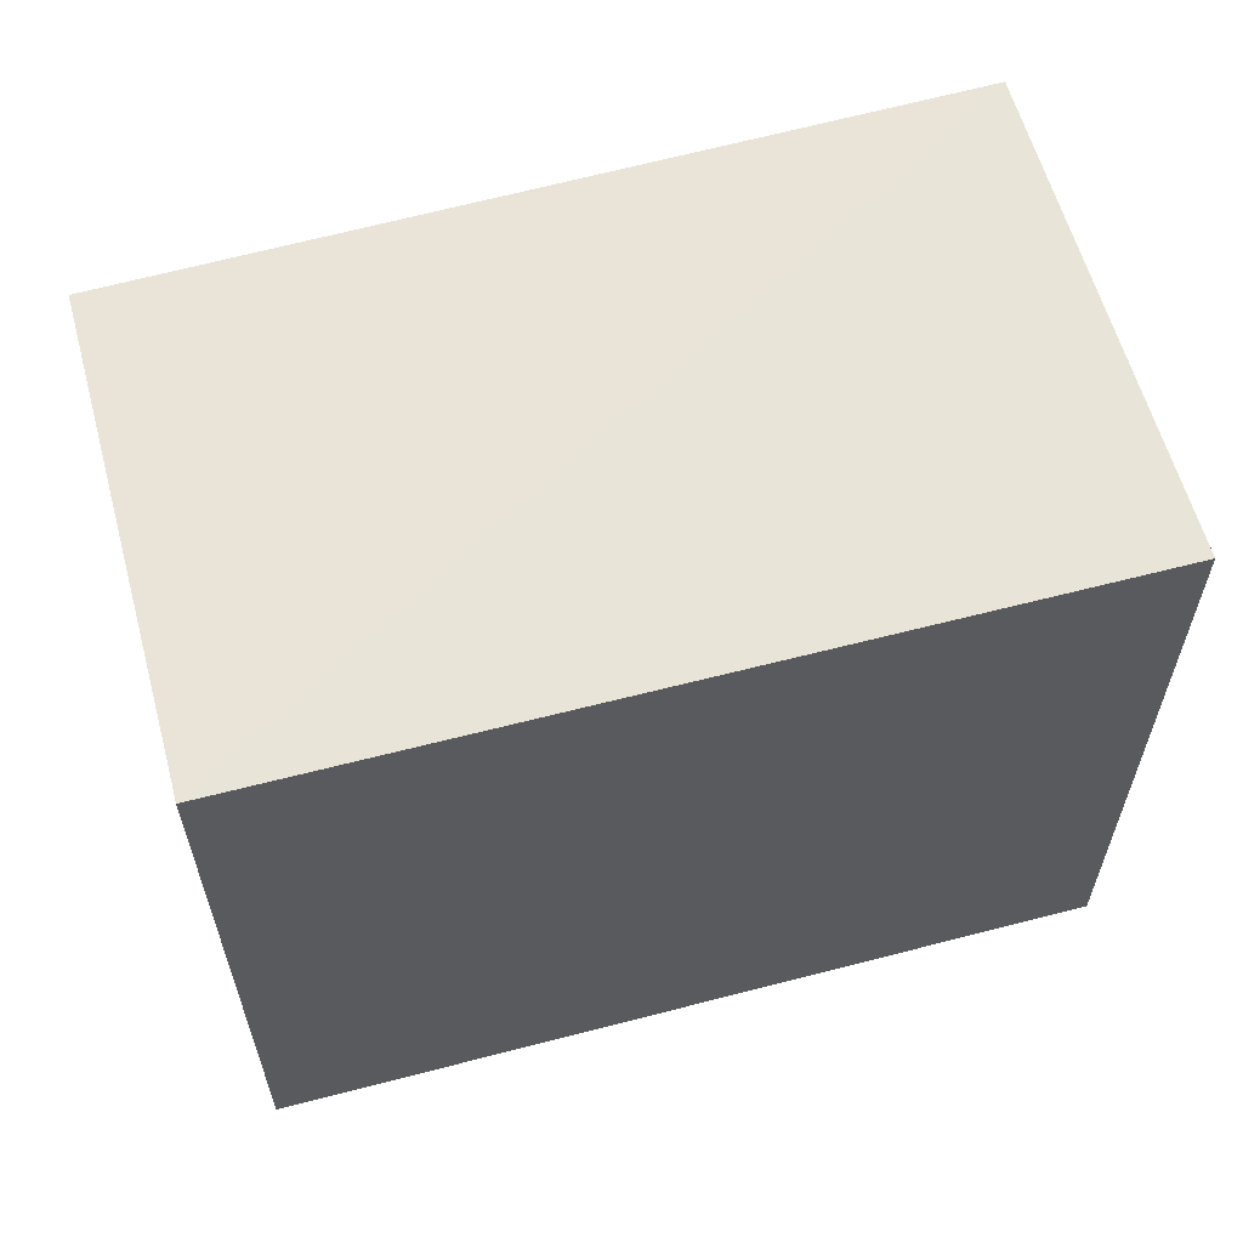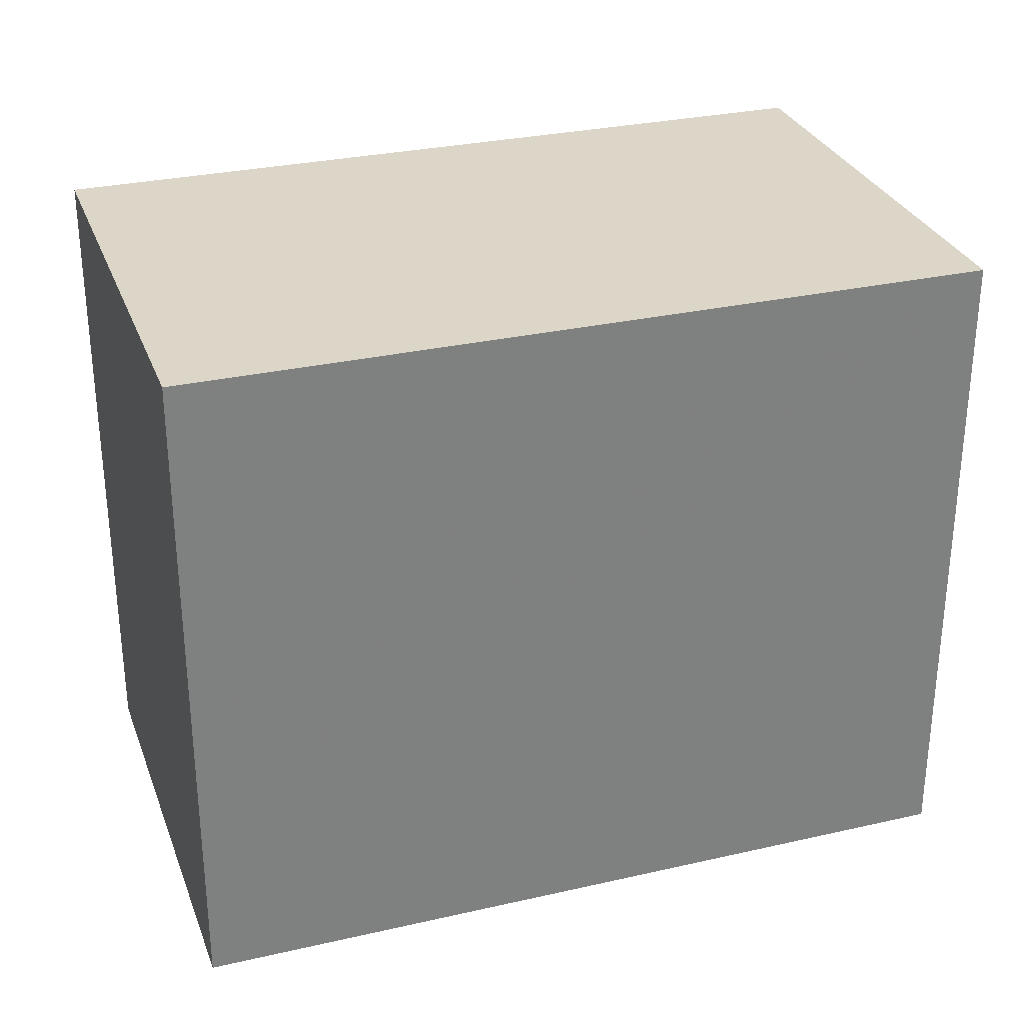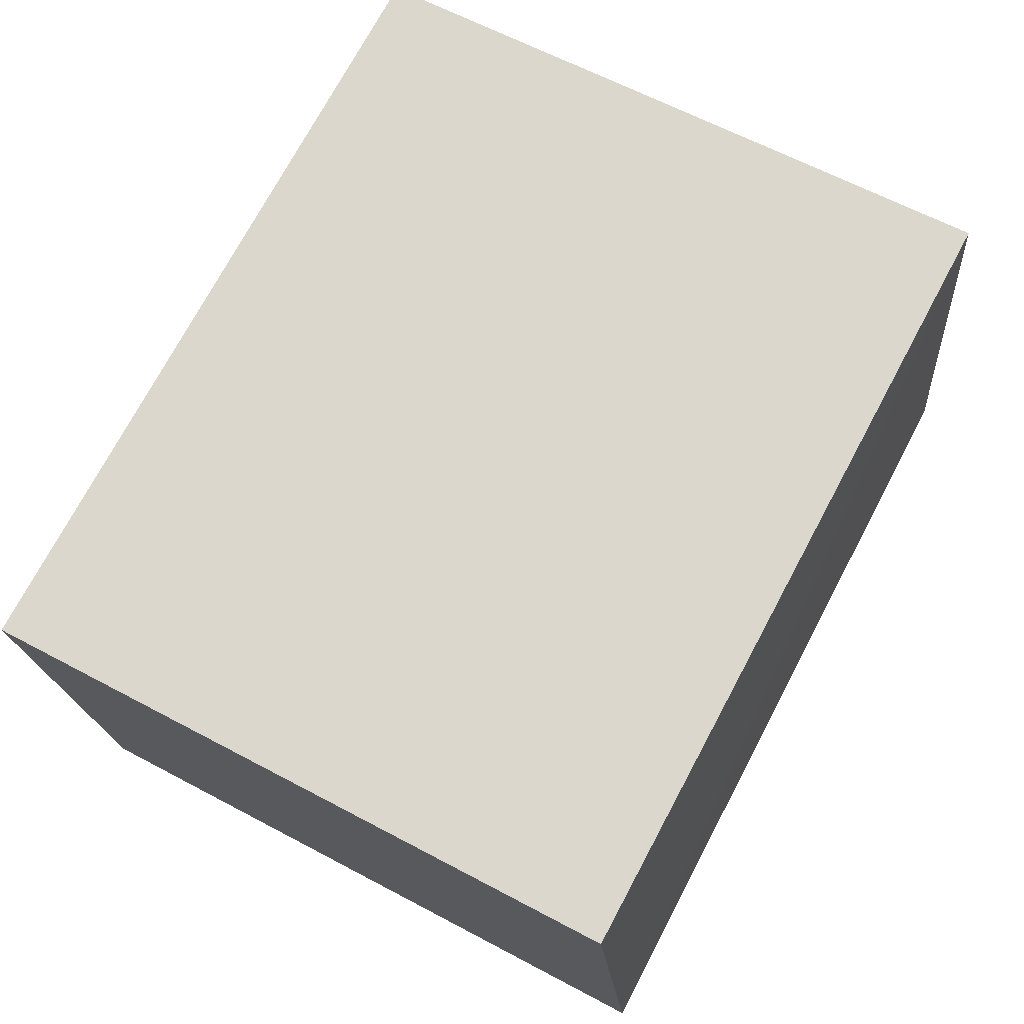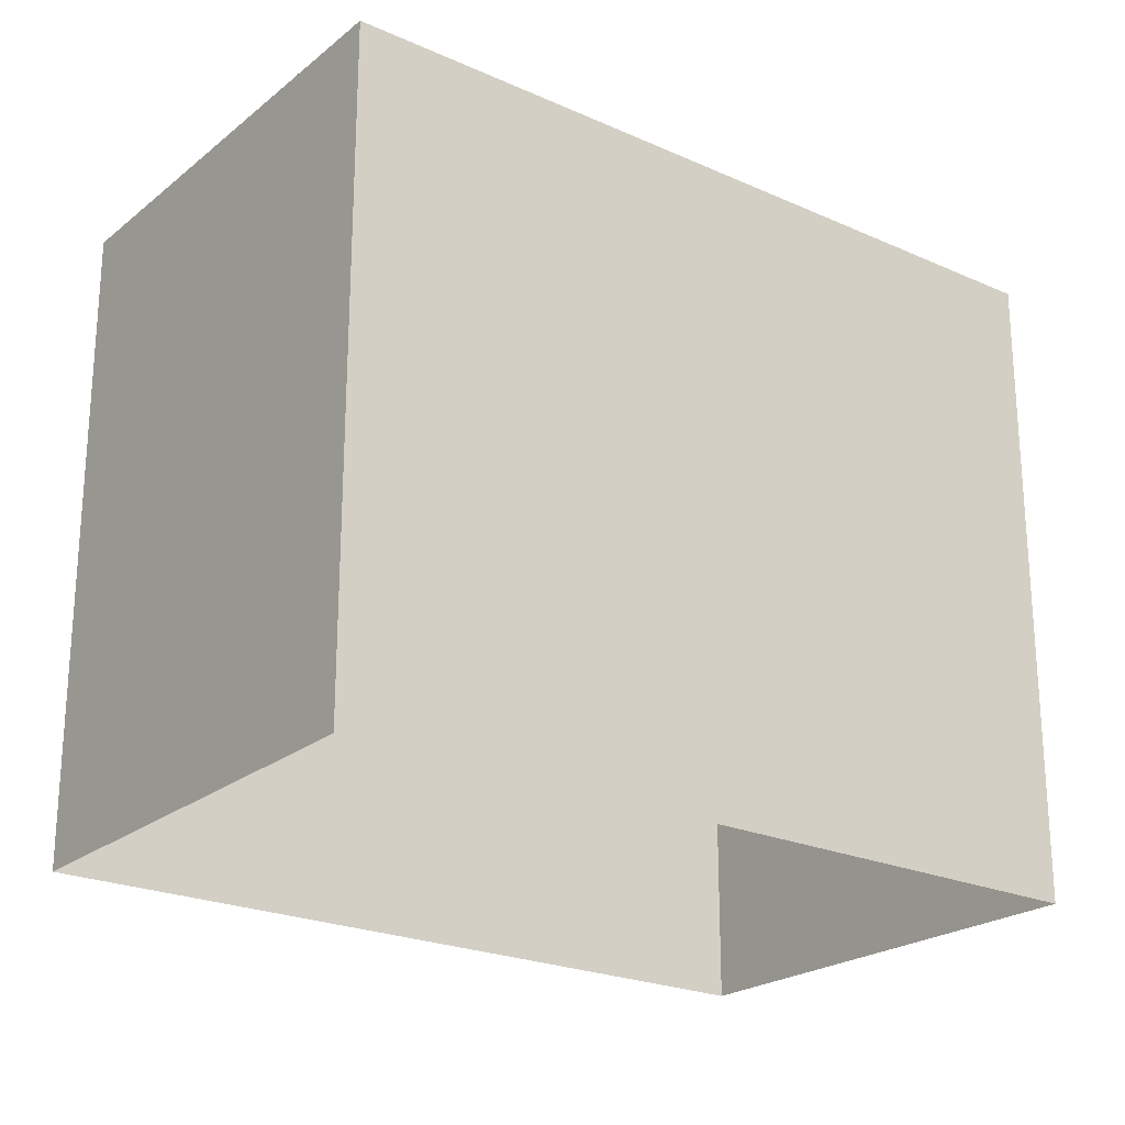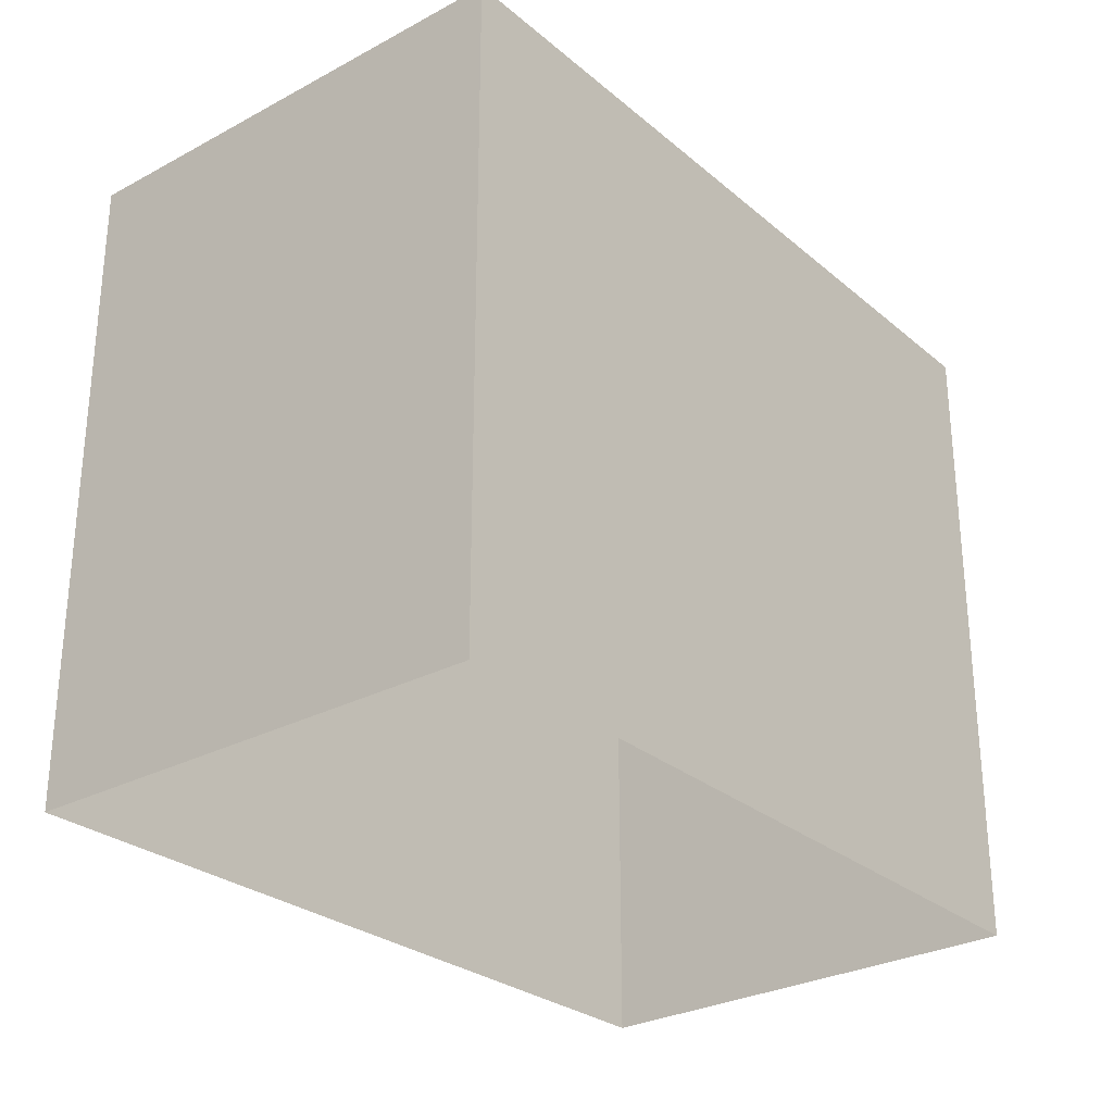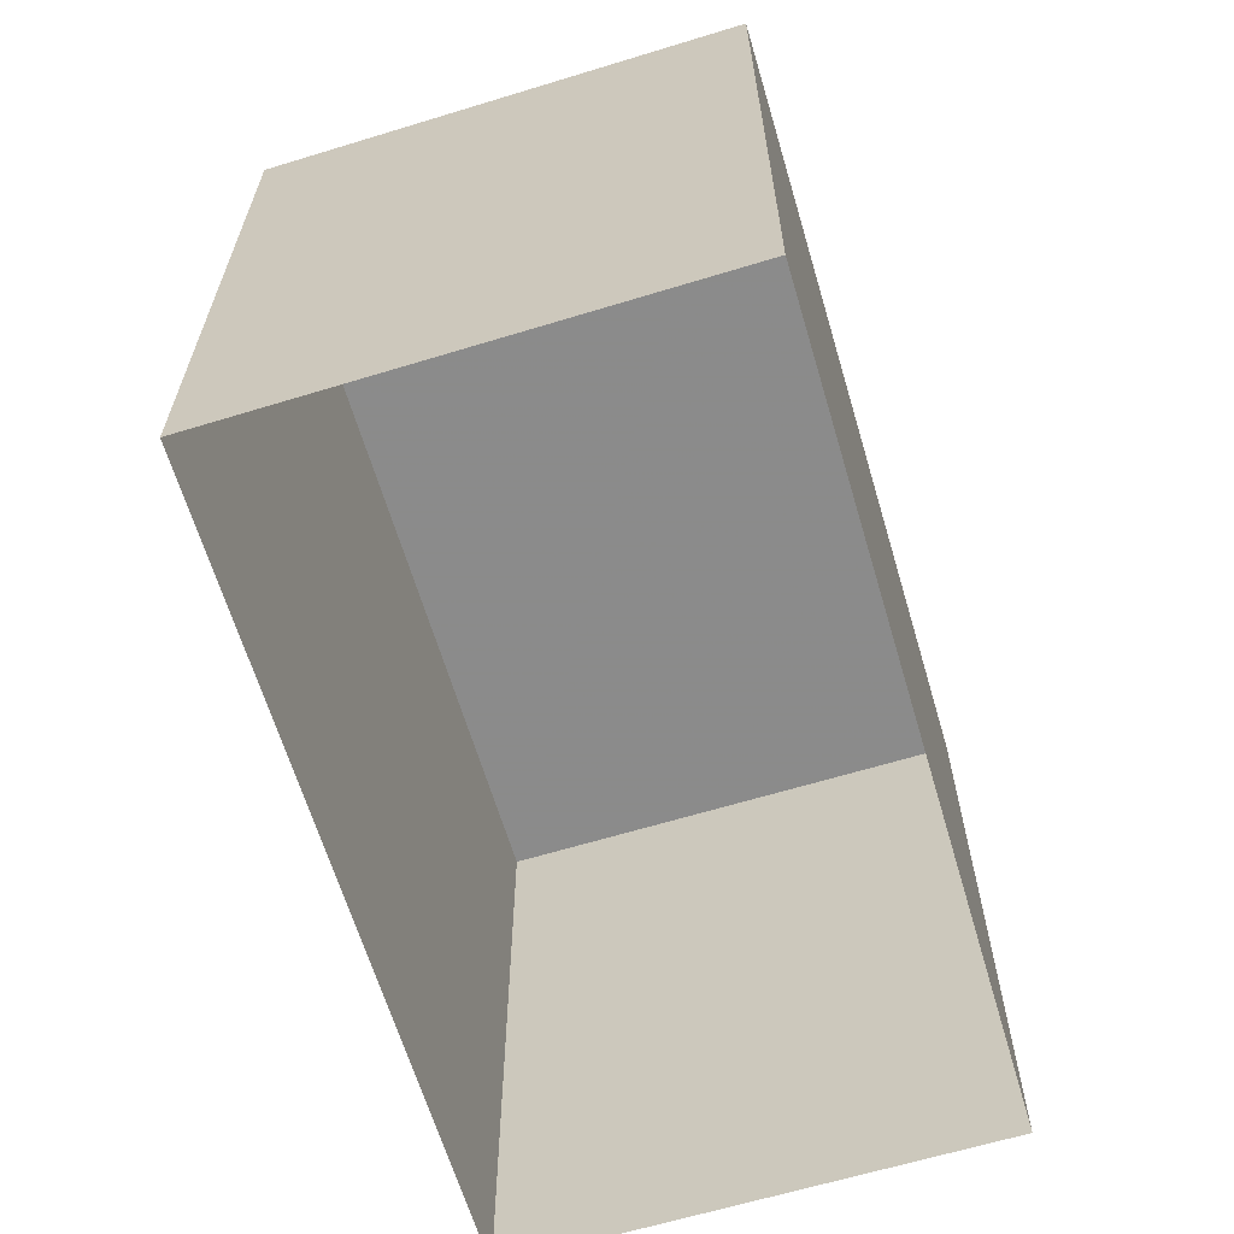
<metadata>
{"format":"obj","ext":"obj","renderer":"f3d","projection":"perspective","resolution":1024,"background":"white","views":[{"elev":60.8,"azim":175.1,"up":"+Z"},{"elev":29.9,"azim":-7.8,"up":"+Z"},{"elev":61.1,"azim":-61.5,"up":"+Y"},{"elev":-23.4,"azim":-26.4,"up":"+Z"},{"elev":-27.8,"azim":-40.5,"up":"+Z"},{"elev":-63.7,"azim":-63.0,"up":"+Z"}]}
</metadata>
<code>
v 1.25e+05 7.857e+05 16.78
v 1.25e+05 7.857e+05 16.78
v 1.25e+05 7.857e+05 16.78
v 1.25e+05 7.857e+05 16.78
v 1.25e+05 7.857e+05 19.9
v 1.25e+05 7.857e+05 19.9
v 1.25e+05 7.857e+05 19.9
v 1.25e+05 7.857e+05 19.9
f 1 2 3
f 4 1 3
f 5 6 7
f 8 5 7
f 6 4 3
f 7 6 3
f 5 1 4
f 6 5 4
f 5 2 1
f 5 8 2
f 8 3 2
f 8 7 3

</code>
